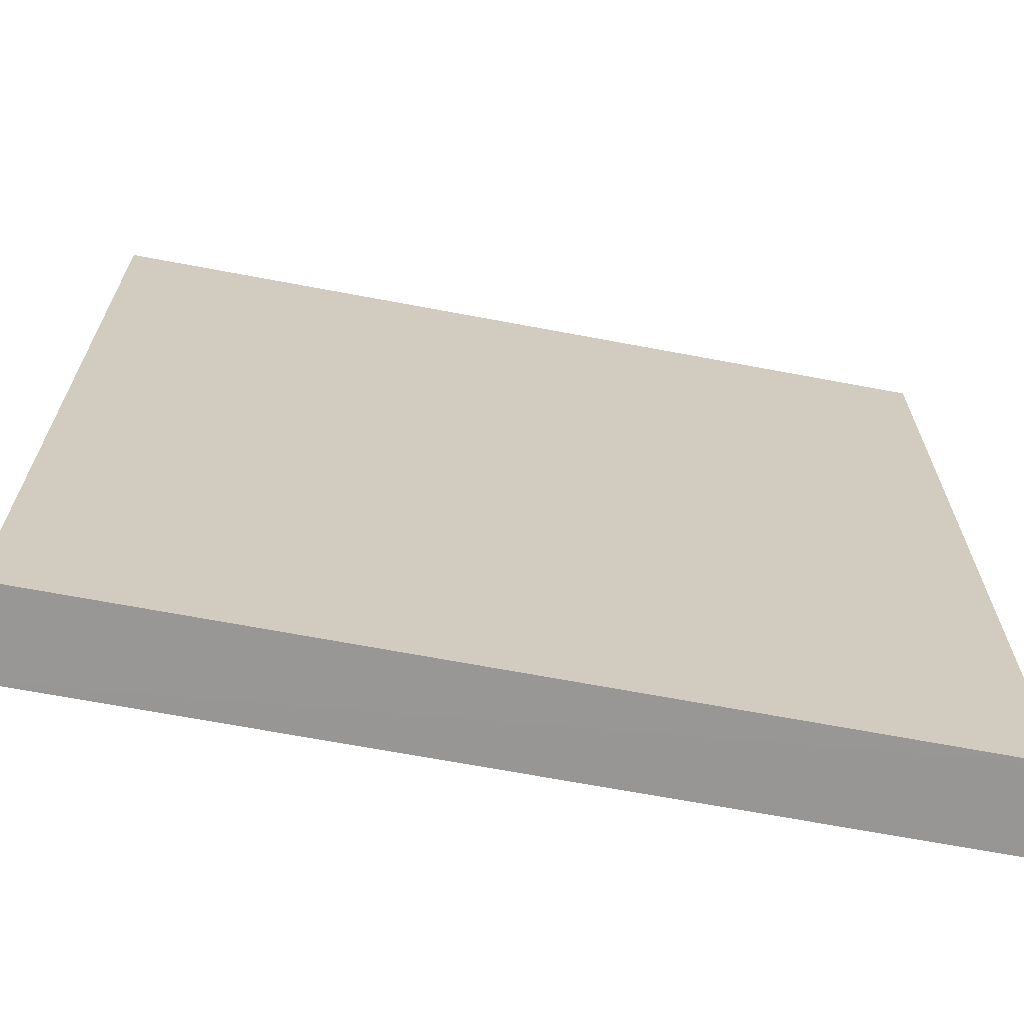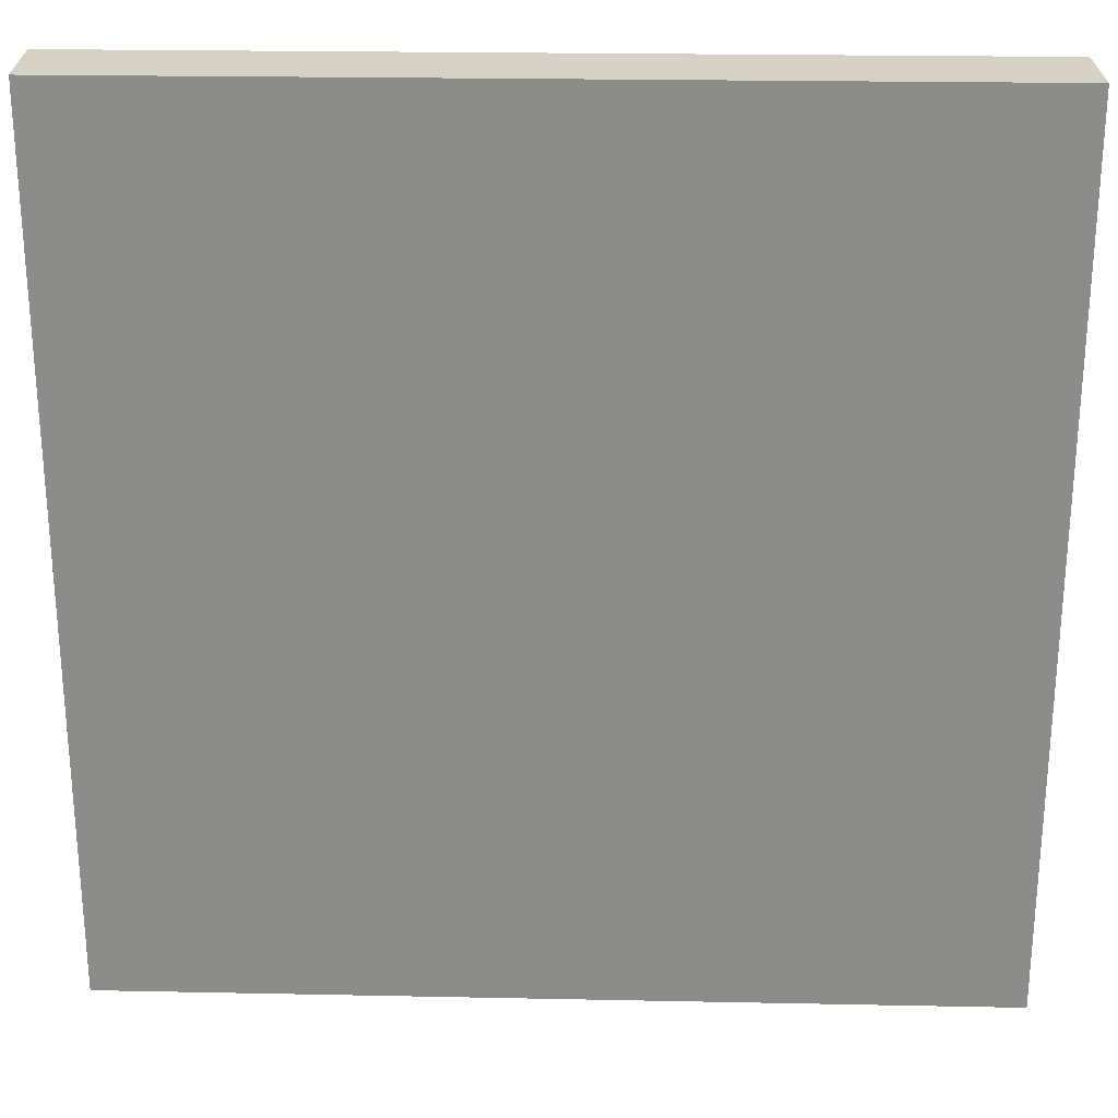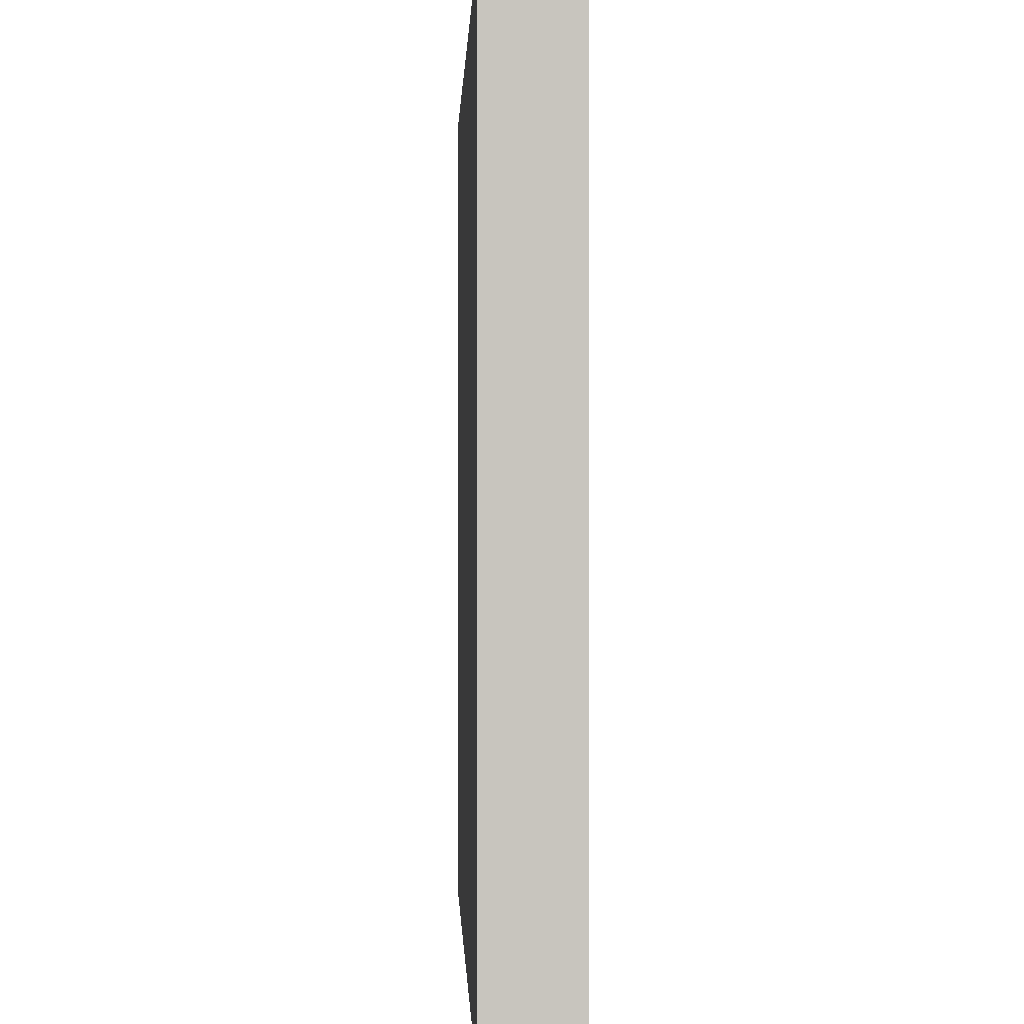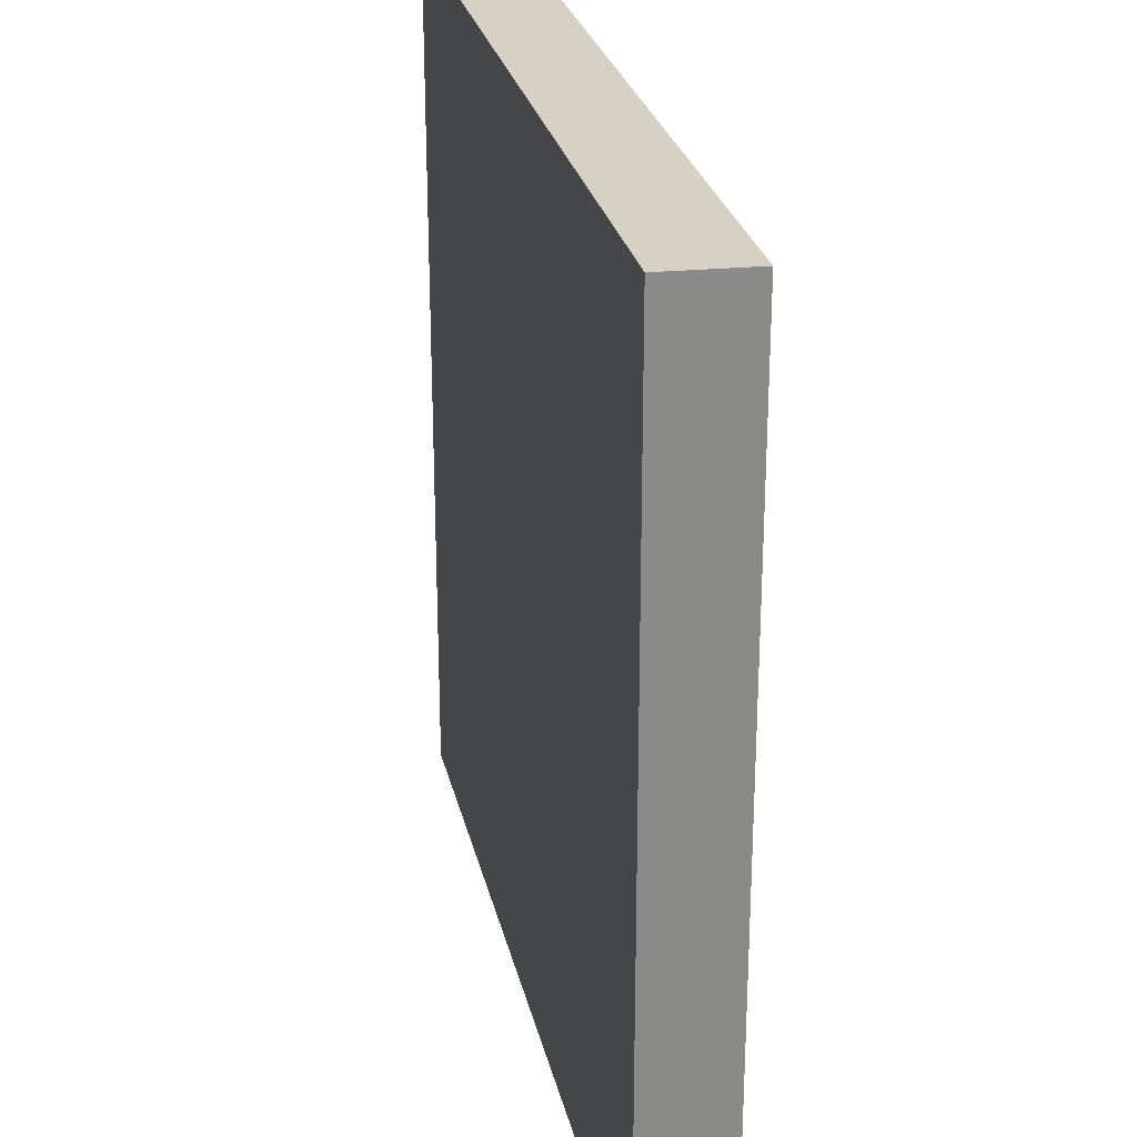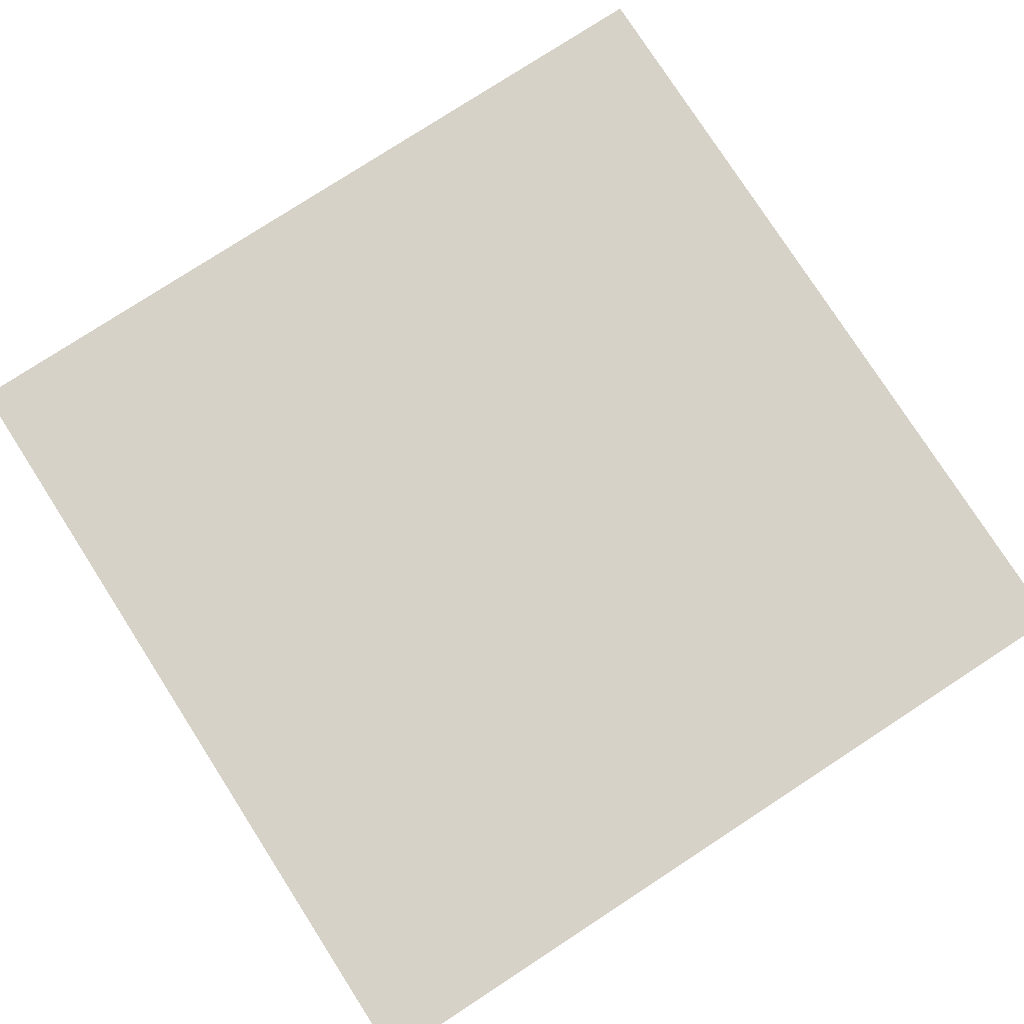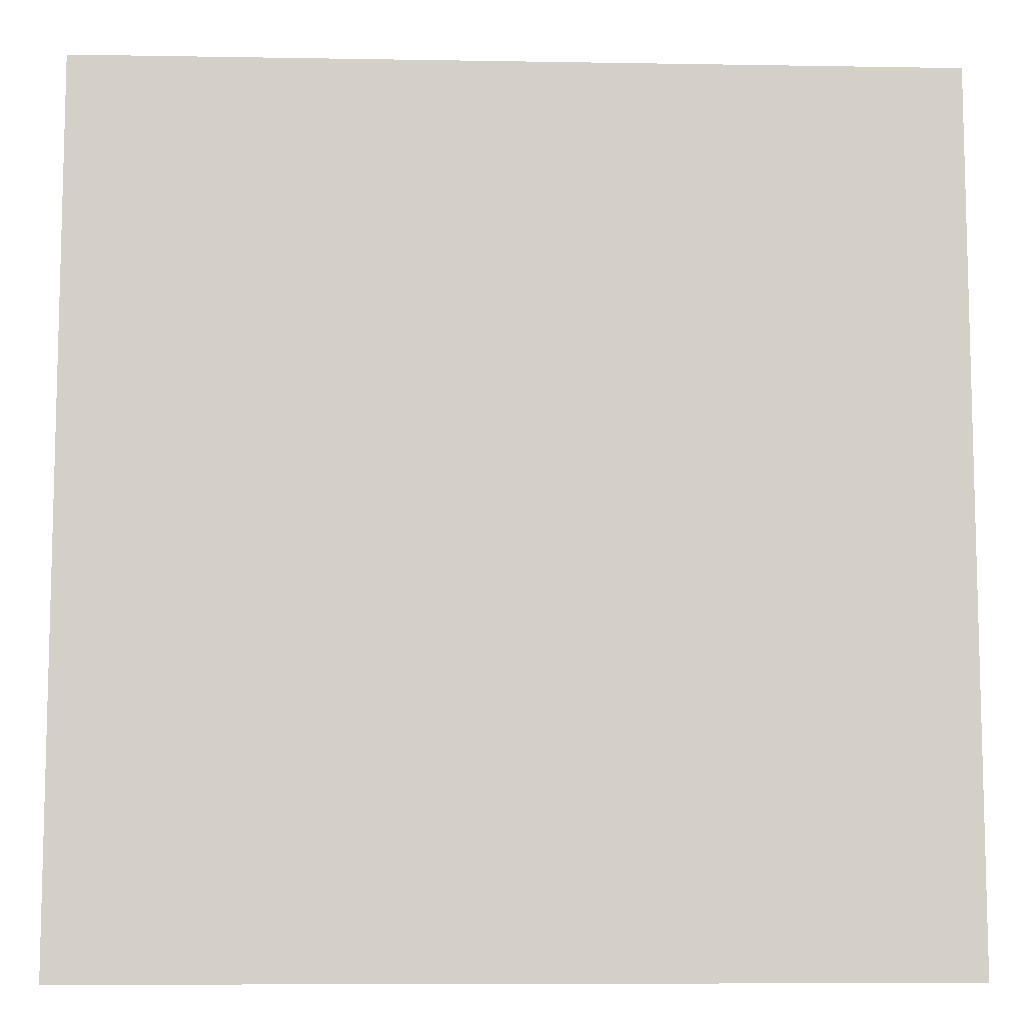
<metadata>
{"format":"obj","ext":"obj","renderer":"f3d","projection":"perspective","resolution":1024,"background":"white","views":[{"elev":-67.4,"azim":-10.7,"up":"+Y"},{"elev":25.7,"azim":-178.0,"up":"+Y"},{"elev":0.4,"azim":87.8,"up":"+Y"},{"elev":26.8,"azim":-102.3,"up":"+Y"},{"elev":78.5,"azim":147.1,"up":"+Z"},{"elev":-9.2,"azim":177.3,"up":"+Y"}]}
</metadata>
<code>
o 1598
v 2224 1871 12.23
v 2224 1871 12.23
v 2224 1871 12.23
v 2224 1871 12.23
v 2224 1871 12.23
v 2224 1871 12.23
v 2224 1871 12.23
v 2224 1871 12.23
v 2224 1871 12.23
v 2224 1871 12.23
v 2224 1871 12.23
v 2224 1871 12.23
v 2224 1871 12.23
v 2224 1871 12.23
v 2224 1871 12.23
v 2224 1871 12.23
v 2224 1871 12.23
v 2224 1871 12.23
v 2224 1871 12.23
v 2224 1871 12.23
v 2224 1871 12.23
v 2224 1871 12.23
v 2224 1871 12.23
v 2224 1871 12.23
v 2224 1871 12.23
v 2224 1871 12.23
v 2224 1871 12.23
v 2224 1871 12.23
v 2224 1871 12.23
f 1 2 3
f 1 4 5
f 6 2 7
f 8 9 7
f 10 7 11
f 12 13 14
f 14 15 16
f 17 15 18
f 19 20 21
f 22 23 20
f 24 25 26
f 27 28 29

</code>
